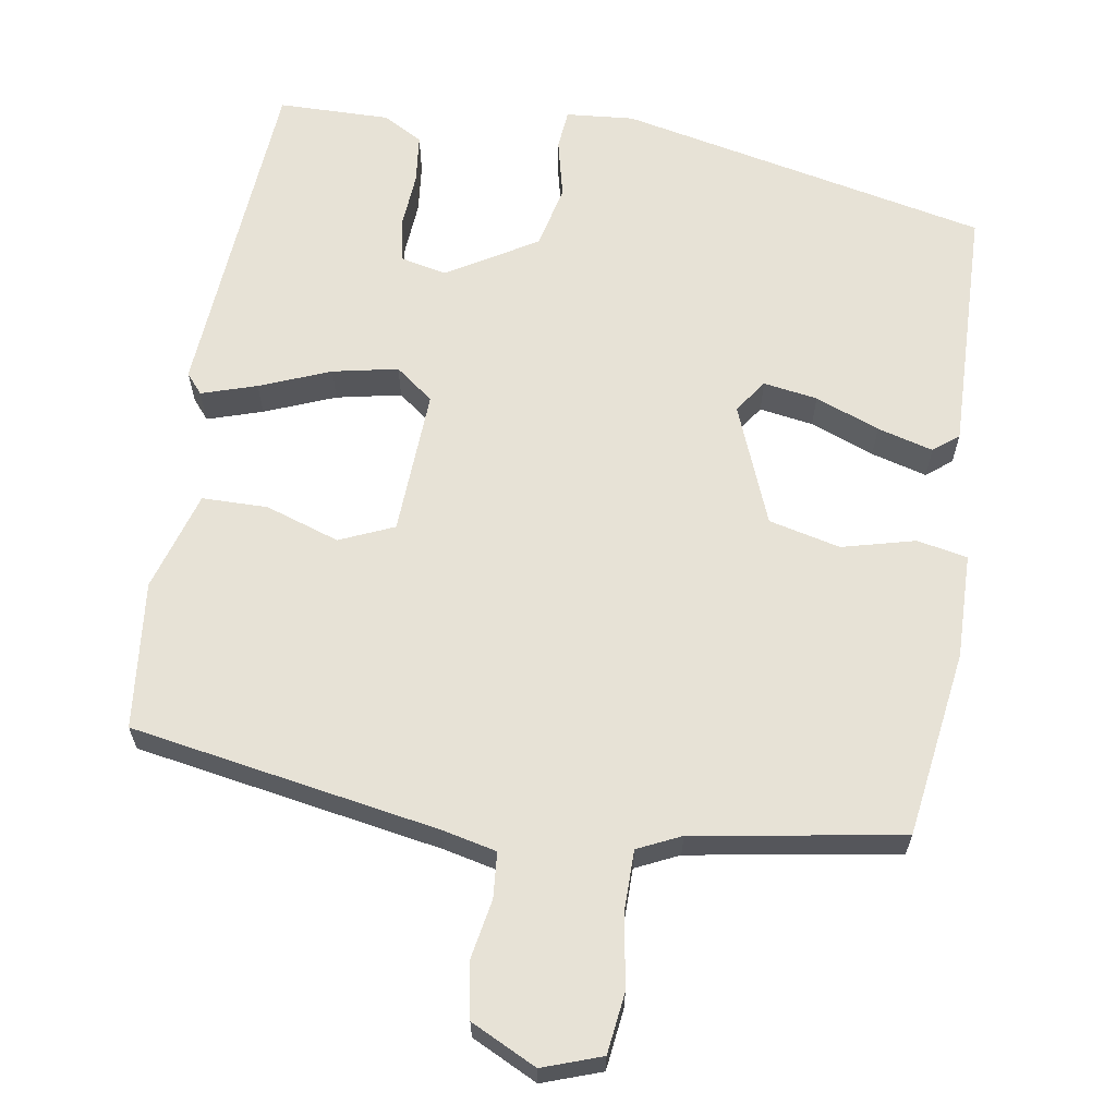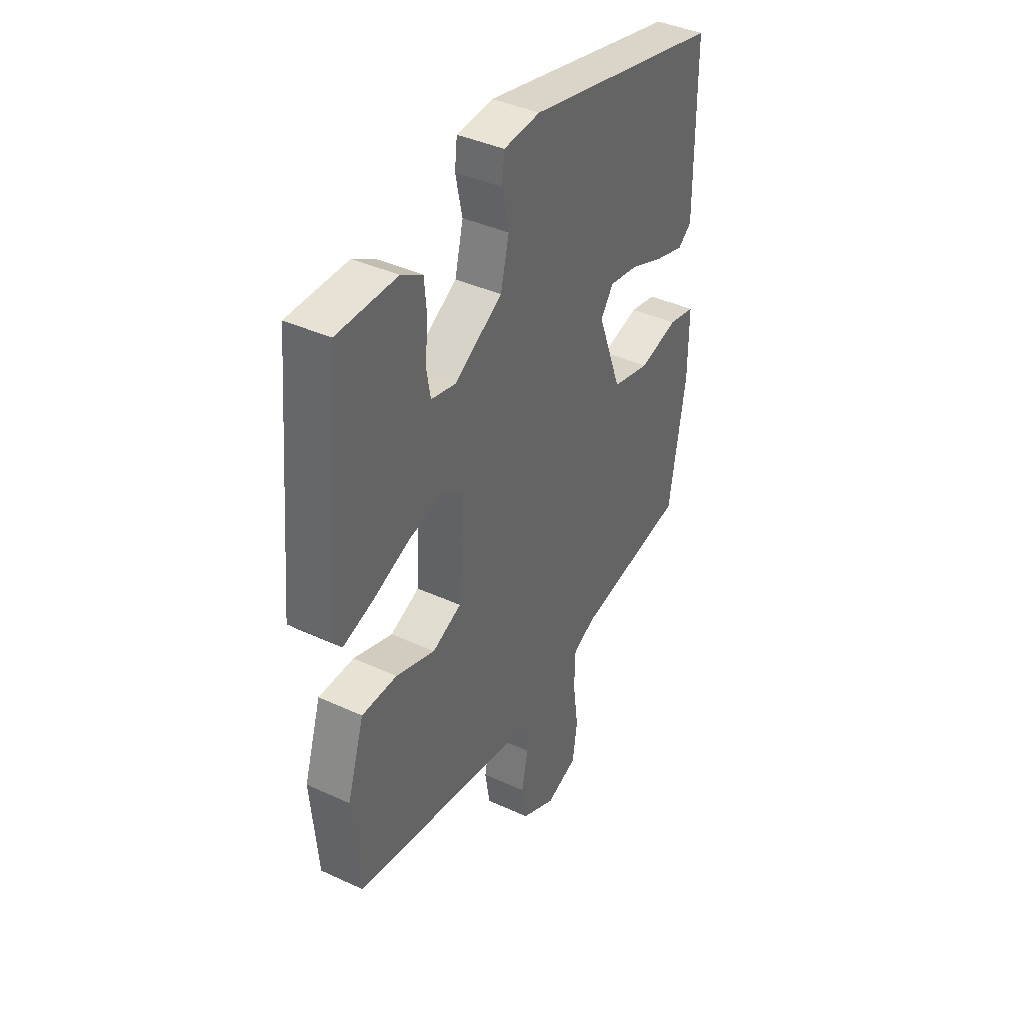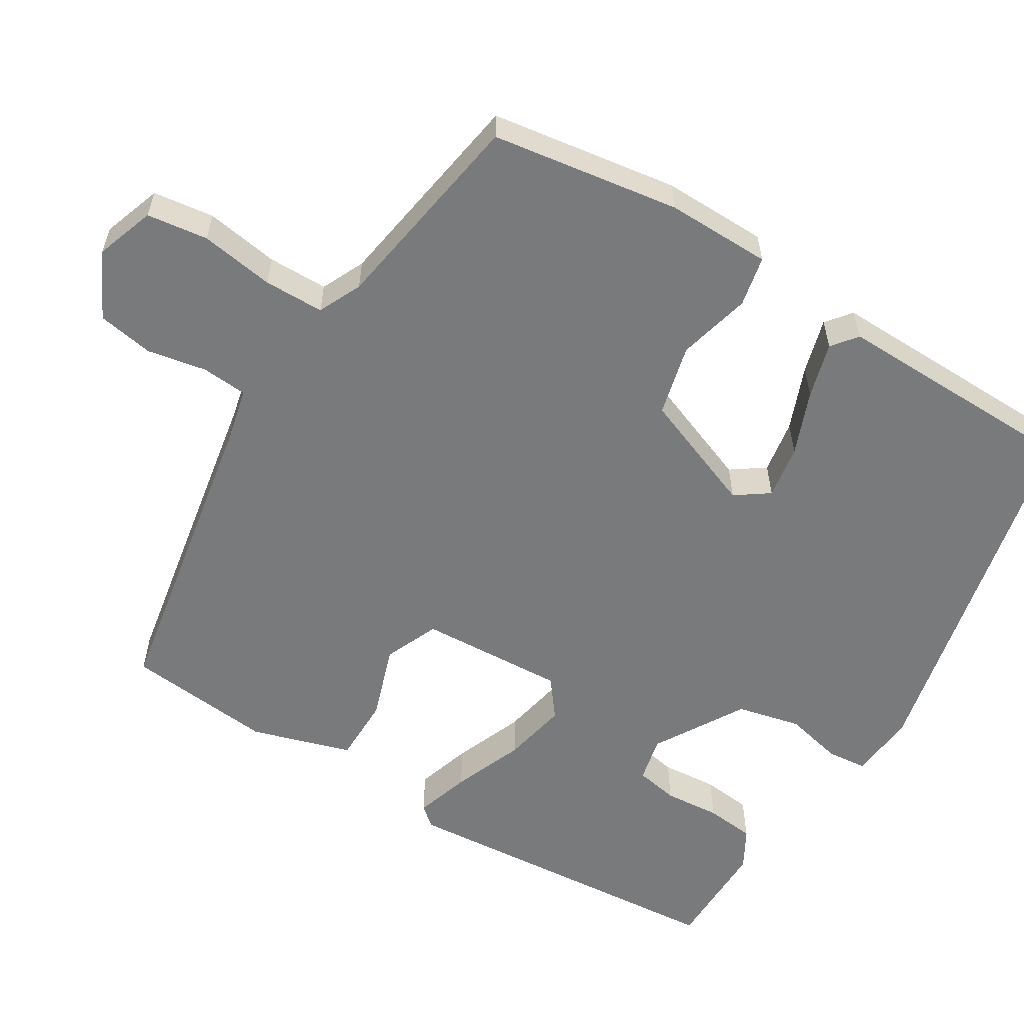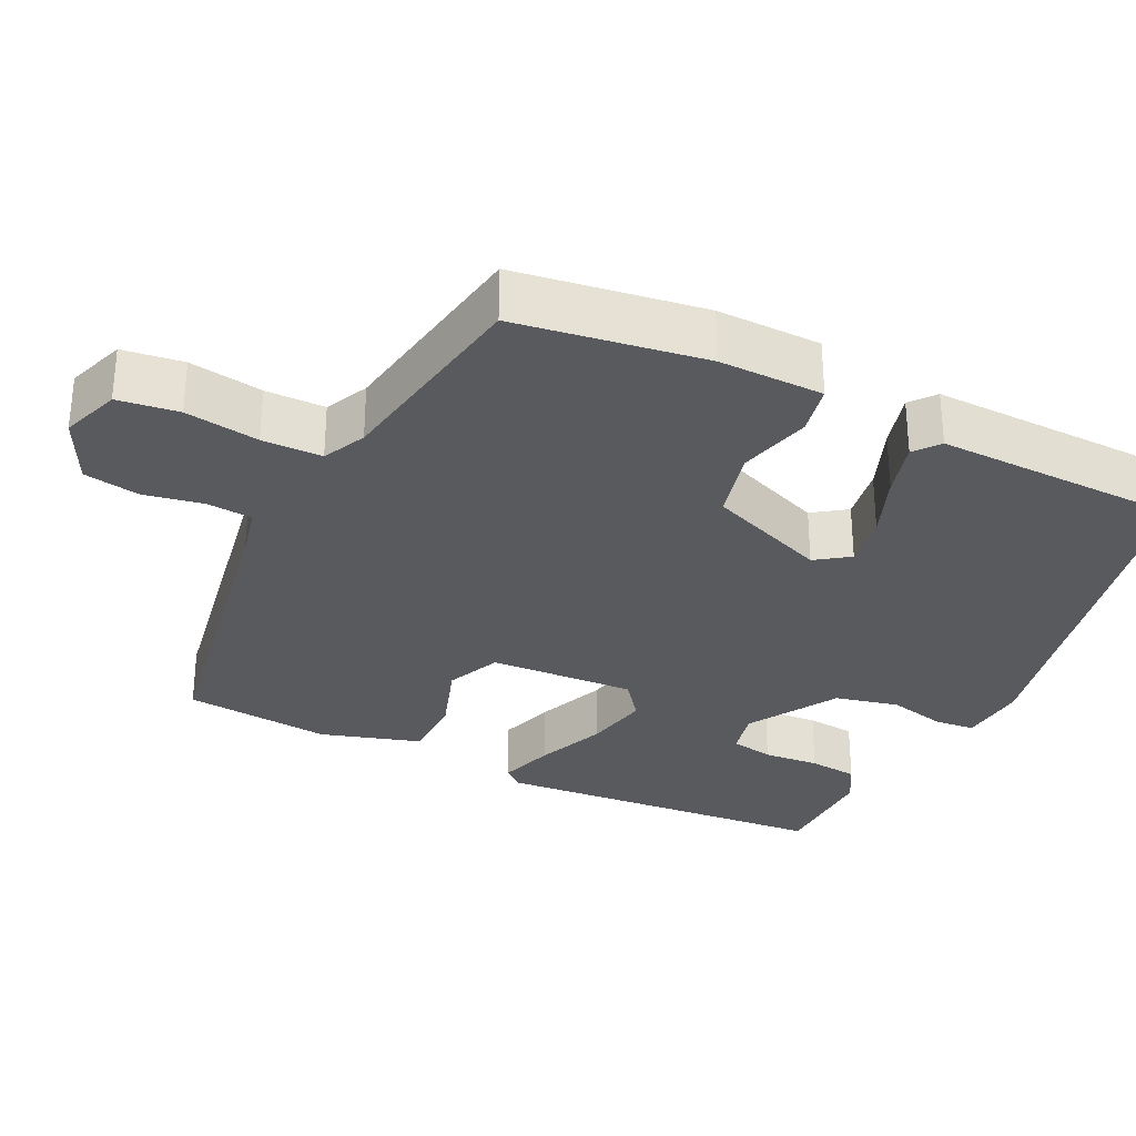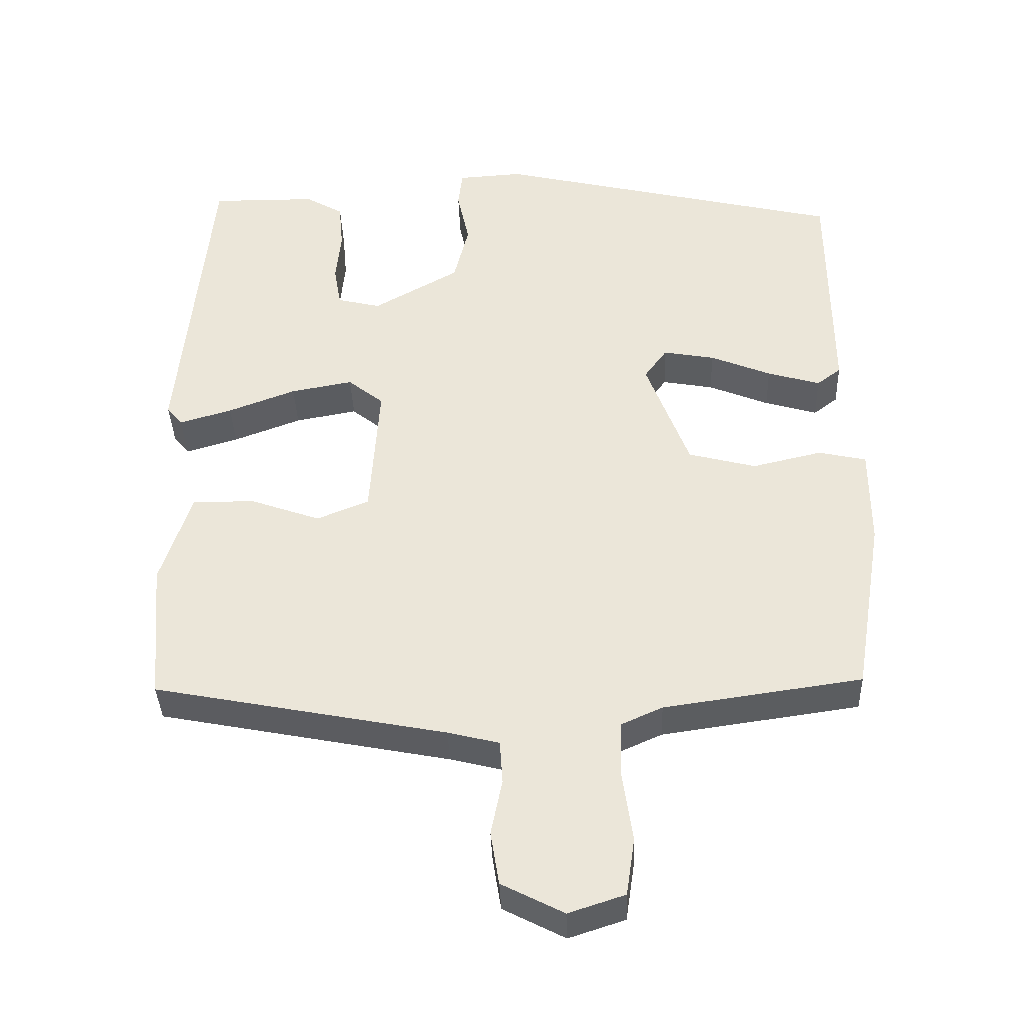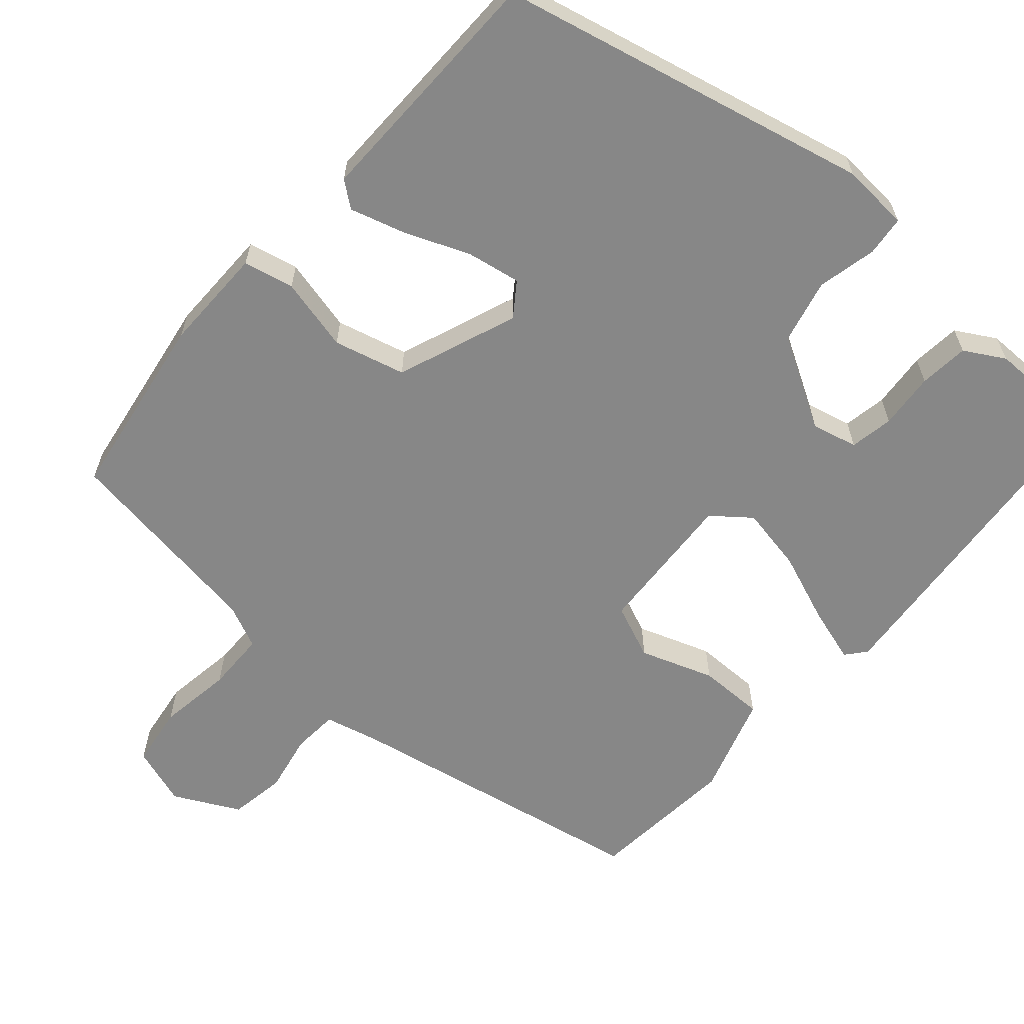
<metadata>
{"format":"obj","ext":"obj","renderer":"f3d","projection":"perspective","resolution":1024,"background":"white","views":[{"elev":63.7,"azim":-172.0,"up":"+Y"},{"elev":40.4,"azim":119.5,"up":"+Z"},{"elev":-58.0,"azim":-122.3,"up":"+Y"},{"elev":-30.8,"azim":-117.0,"up":"+Y"},{"elev":-37.7,"azim":-178.0,"up":"+Z"},{"elev":-62.5,"azim":-41.6,"up":"+Y"}]}
</metadata>
<code>
v -0.494 0.07 -0.474
v -0.535 0.07 -0.224
v -0.535 0.07 -0.084
v -0.468 0.07 -0.069
v -0.37 0.07 -0.092
v -0.275 0.07 -0.067
v -0.215 0.07 0.094
v -0.247 0.07 0.138
v -0.319 0.07 0.125
v -0.404 0.07 0.09
v -0.478 0.07 0.068
v -0.512 0.07 0.094
v -0.51 0.07 0.426
v -0.017 0.07 0.543
v 0.074 0.07 0.537
v 0.08 0.07 0.484
v 0.063 0.07 0.405
v 0.084 0.07 0.32
v 0.205 0.07 0.251
v 0.266 0.07 0.266
v 0.276 0.07 0.324
v 0.269 0.07 0.399
v 0.275 0.07 0.465
v 0.328 0.07 0.496
v 0.477 0.07 0.497
v 0.52 0.07 0.045
v 0.498 0.07 0.018
v 0.424 0.07 0.04
v 0.329 0.07 0.076
v 0.242 0.07 0.092
v 0.192 0.07 0.052
v 0.205 0.07 -0.143
v 0.278 0.07 -0.173
v 0.376 0.07 -0.138
v 0.464 0.07 -0.137
v 0.507 0.07 -0.27
v 0.49 0.07 -0.468
v 0.08 0.07 -0.548
v 0.008 0.07 -0.566
v 0.004 0.07 -0.627
v 0.02 0.07 -0.706
v 0.008 0.07 -0.781
v -0.079 0.07 -0.826
v -0.158 0.07 -0.8
v -0.17 0.07 -0.719
v -0.156 0.07 -0.62
v -0.158 0.07 -0.54
v -0.216 0.07 -0.514
v -0.494 0 -0.474
v -0.535 0 -0.224
v -0.535 0 -0.084
v -0.468 0 -0.069
v -0.37 0 -0.092
v -0.275 0 -0.067
v -0.215 0 0.094
v -0.247 0 0.138
v -0.319 0 0.125
v -0.404 0 0.09
v -0.478 0 0.068
v -0.512 0 0.094
v -0.51 0 0.426
v -0.017 0 0.543
v 0.074 0 0.537
v 0.08 0 0.484
v 0.063 0 0.405
v 0.084 0 0.32
v 0.205 0 0.251
v 0.266 0 0.266
v 0.276 0 0.324
v 0.269 0 0.399
v 0.275 0 0.465
v 0.328 0 0.496
v 0.477 0 0.497
v 0.52 0 0.045
v 0.498 0 0.018
v 0.424 0 0.04
v 0.329 0 0.076
v 0.242 0 0.092
v 0.192 0 0.052
v 0.205 0 -0.143
v 0.278 0 -0.173
v 0.376 0 -0.138
v 0.464 0 -0.137
v 0.507 0 -0.27
v 0.49 0 -0.468
v 0.08 0 -0.548
v 0.008 0 -0.566
v 0.004 0 -0.627
v 0.02 0 -0.706
v 0.008 0 -0.781
v -0.079 0 -0.826
v -0.158 0 -0.8
v -0.17 0 -0.719
v -0.156 0 -0.62
v -0.158 0 -0.54
v -0.216 0 -0.514
f 43 44 45 46
f 43 46 47
f 40 41 42 43
f 39 40 43 47
f 38 39 47 48
f 33 34 35 36
f 32 33 36 37
f 26 27 28 29
f 26 29 30
f 25 26 30
f 21 22 23 24
f 20 21 24 25
f 14 15 16 17
f 14 17 18
f 13 14 18
f 12 13 18 19
f 9 10 11 12
f 8 9 12 19
f 2 3 4 5
f 2 5 6
f 1 2 6
f 48 1 6
f 32 37 38 48
f 31 32 48 6
f 20 25 30 31
f 20 31 6 7
f 7 8 19 20
f 94 93 92 91
f 95 94 91
f 91 90 89 88
f 95 91 88 87
f 96 95 87 86
f 84 83 82 81
f 85 84 81 80
f 77 76 75 74
f 78 77 74
f 78 74 73
f 72 71 70 69
f 73 72 69 68
f 65 64 63 62
f 66 65 62
f 66 62 61
f 67 66 61 60
f 60 59 58 57
f 67 60 57 56
f 53 52 51 50
f 54 53 50
f 54 50 49
f 54 49 96
f 96 86 85 80
f 54 96 80 79
f 79 78 73 68
f 55 54 79 68
f 68 67 56 55
f 1 49 50 2
f 2 50 51 3
f 3 51 52 4
f 4 52 53 5
f 5 53 54 6
f 6 54 55 7
f 7 55 56 8
f 8 56 57 9
f 9 57 58 10
f 10 58 59 11
f 11 59 60 12
f 12 60 61 13
f 13 61 62 14
f 14 62 63 15
f 15 63 64 16
f 16 64 65 17
f 17 65 66 18
f 18 66 67 19
f 19 67 68 20
f 20 68 69 21
f 21 69 70 22
f 22 70 71 23
f 23 71 72 24
f 24 72 73 25
f 25 73 74 26
f 26 74 75 27
f 27 75 76 28
f 28 76 77 29
f 29 77 78 30
f 30 78 79 31
f 31 79 80 32
f 32 80 81 33
f 33 81 82 34
f 34 82 83 35
f 35 83 84 36
f 36 84 85 37
f 37 85 86 38
f 38 86 87 39
f 39 87 88 40
f 40 88 89 41
f 41 89 90 42
f 42 90 91 43
f 43 91 92 44
f 44 92 93 45
f 45 93 94 46
f 46 94 95 47
f 47 95 96 48
f 48 96 49 1

</code>
